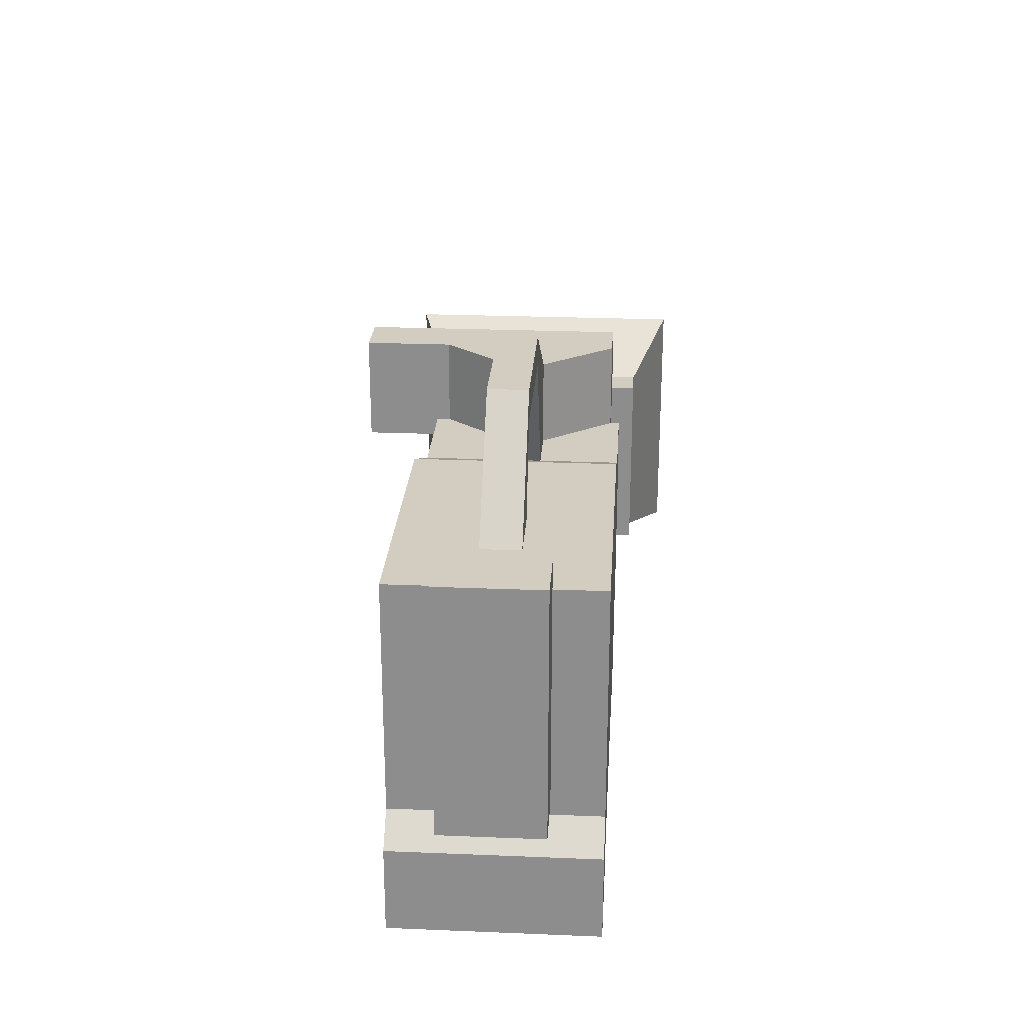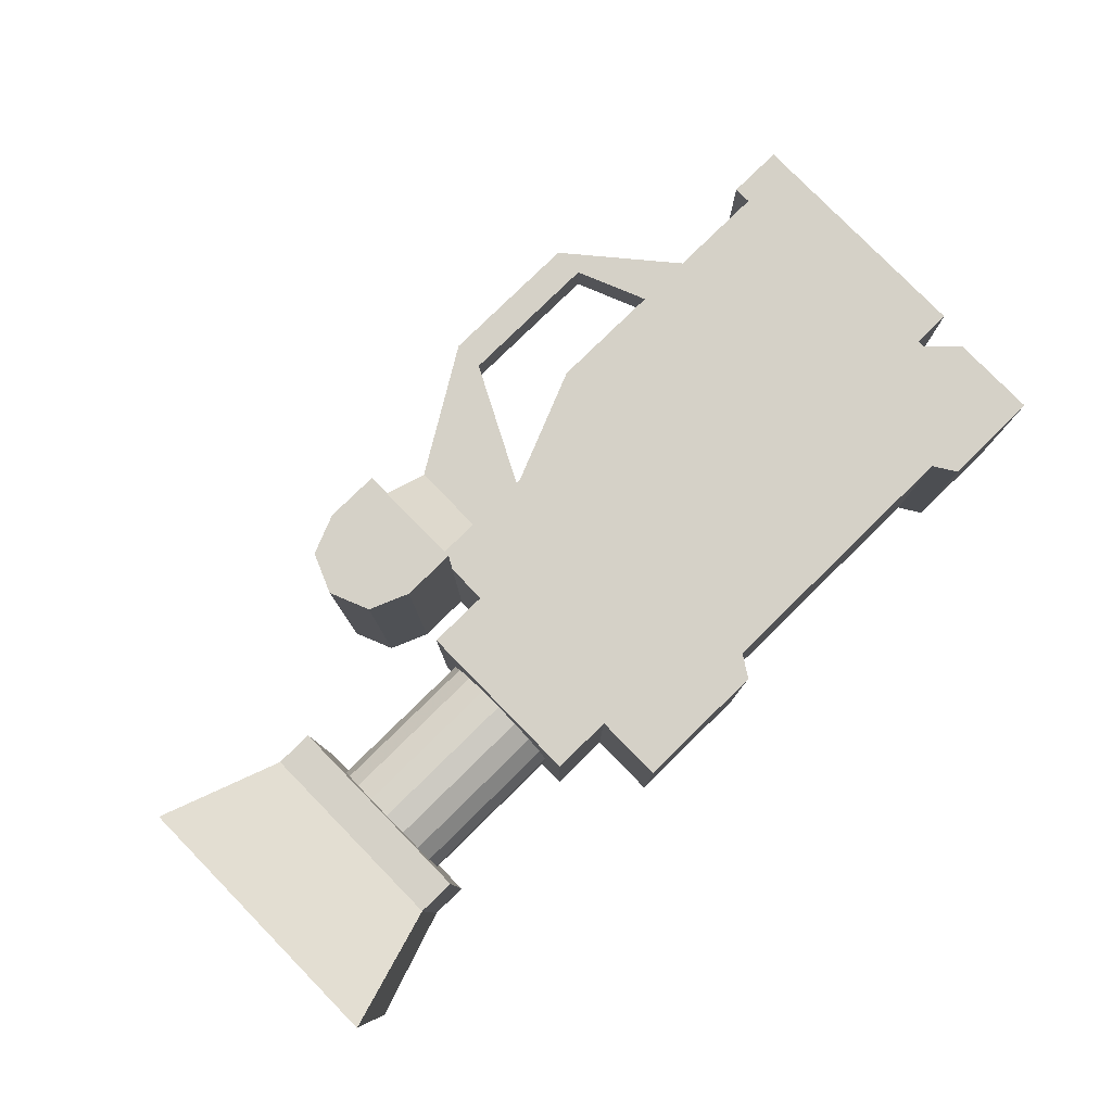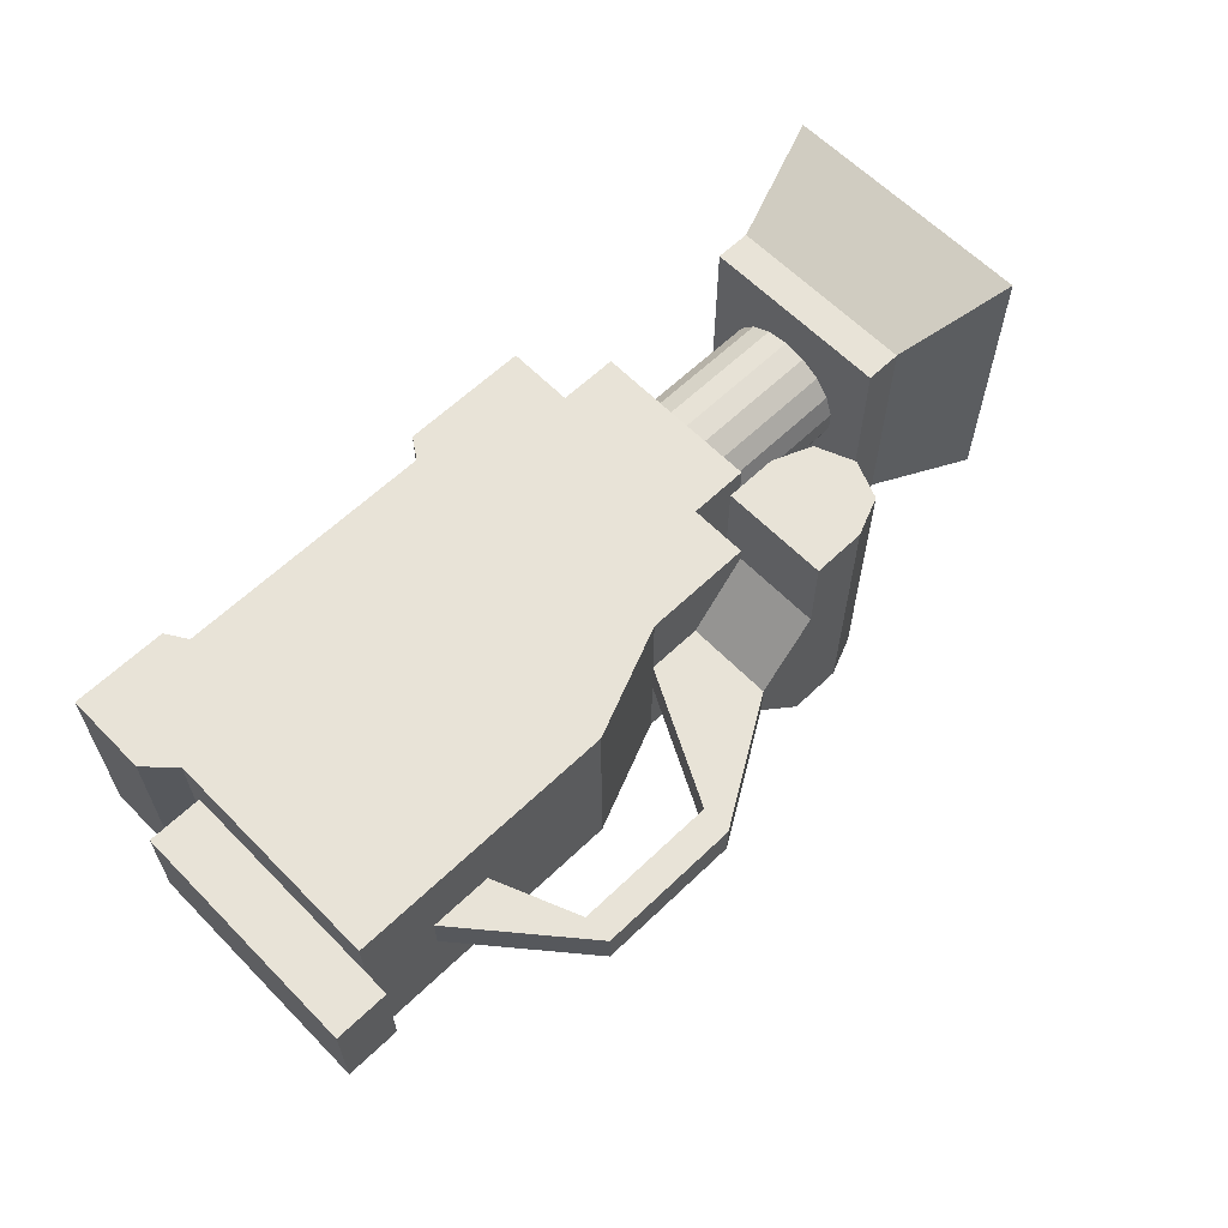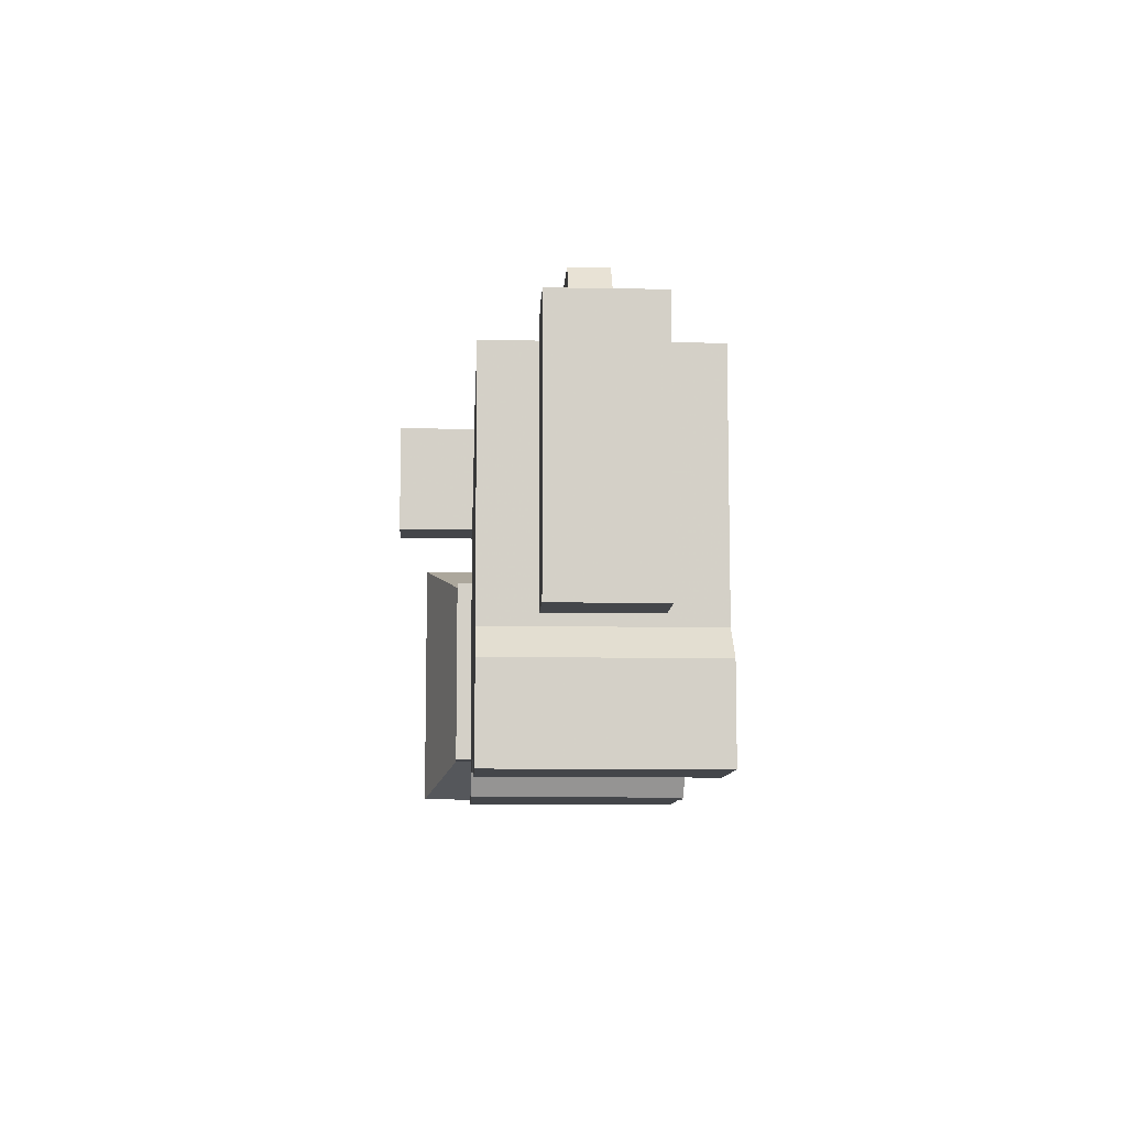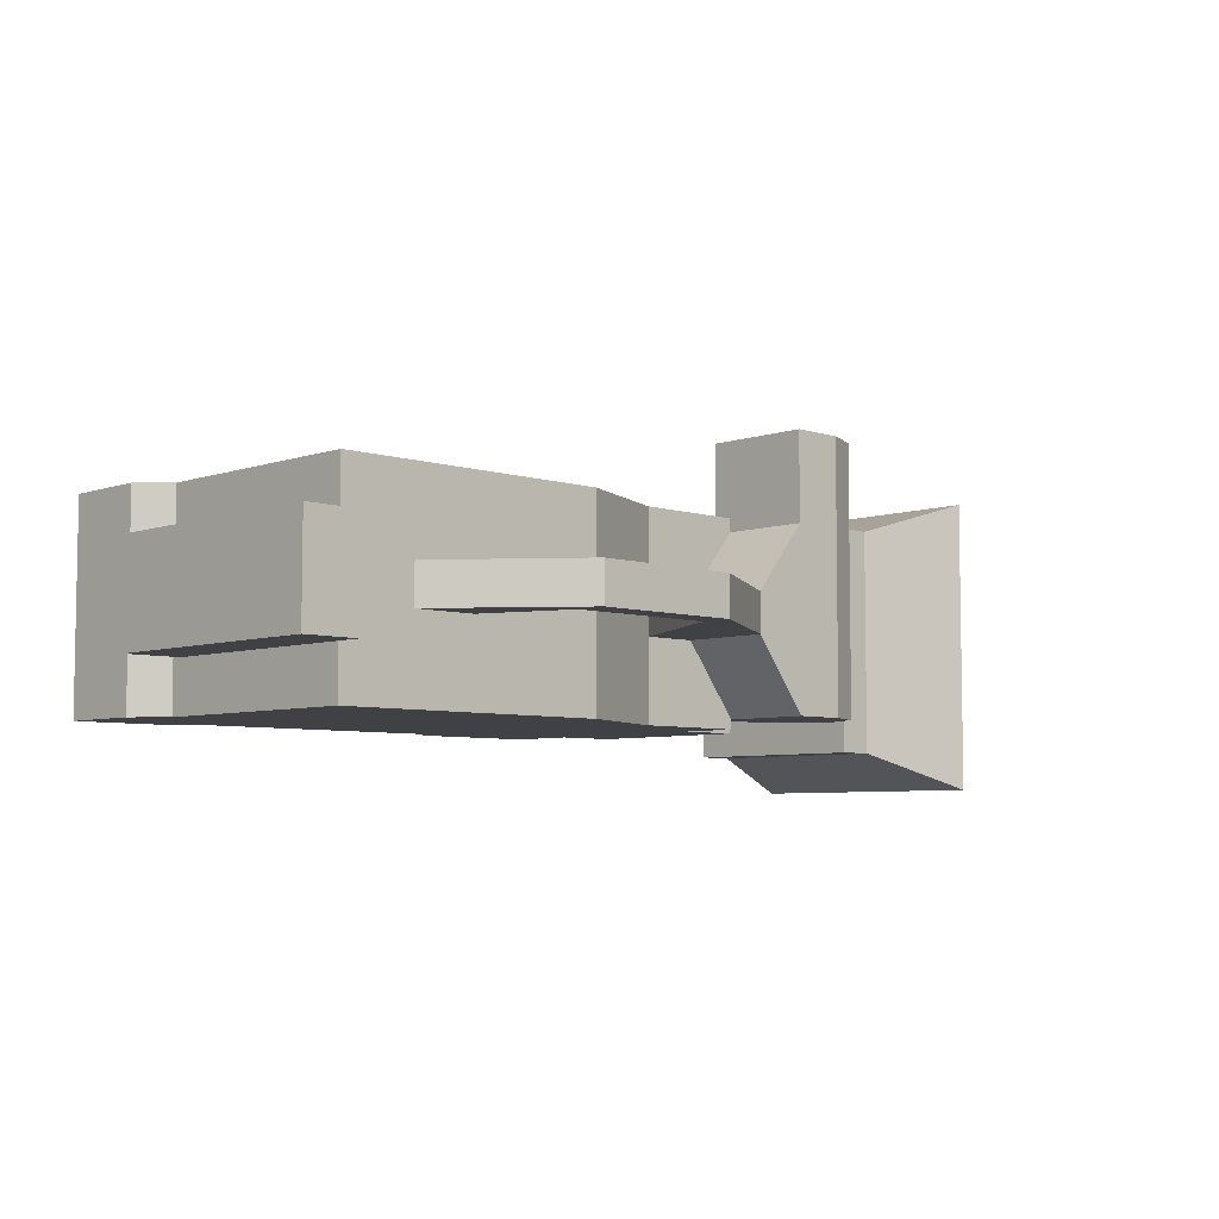
<metadata>
{"format":"obj","ext":"obj","renderer":"f3d","projection":"perspective","resolution":1024,"background":"white","views":[{"elev":24.8,"azim":-86.2,"up":"+Z"},{"elev":79.5,"azim":135.6,"up":"+Y"},{"elev":61.7,"azim":-44.2,"up":"+Y"},{"elev":-9.4,"azim":-92.8,"up":"+Z"},{"elev":-5.9,"azim":-44.1,"up":"+Y"}]}
</metadata>
<code>
v -0.002168 -0.0007141 -0.02988
v -0.002168 -0.01565 -0.02988
v -0.002168 0.01422 -0.02988
v -0.000609 -0.0007141 0.02746
v -0.000609 -0.0007141 0.01444
v -0.000609 0.00219 0.02746
v -0.000609 0.00219 0.01444
v -0.000609 -0.003618 0.02746
v -0.000609 -0.003618 0.01444
v 0.0165 0.004253 -0.01557
v 0.0165 0.004253 0.001558
v 0.0165 -0.009981 -0.01039
v 0.0165 -0.009981 -0.003623
v 0.0165 0.009196 -0.007004
v 0.0165 -0.005634 -0.01557
v 0.0165 -0.005634 0.001558
v 0.0165 -0.01058 -0.007004
v 0.0165 0.0086 -0.01039
v 0.0165 0.0086 -0.003623
v 0.0165 -0.01565 -0.007004
v 0.0165 -0.01565 0.00583
v 0.0165 -0.01565 -0.01984
v 0.0165 0.01422 -0.007004
v 0.0165 0.01422 0.00583
v 0.0165 0.01422 -0.01984
v 0.0165 -0.002407 0.002732
v 0.0165 -0.002407 -0.01674
v 0.0165 0.006883 -0.000649
v 0.0165 0.006883 -0.01336
v 0.0165 -0.008264 -0.000649
v 0.0165 -0.008264 -0.01336
v 0.0165 0.001026 0.002732
v 0.0165 0.001026 -0.01674
v -0.008801 -0.0007141 0.01444
v -0.008801 -0.01565 0.01444
v -0.008801 0.00219 0.01444
v -0.008801 -0.003618 0.01444
v -0.008801 0.01422 0.01444
v -0.0745 0.006754 0.02534
v -0.0745 0.006754 -0.01142
v -0.0745 -0.008182 0.02534
v -0.0745 -0.008182 -0.01142
v -0.05384 -0.01565 -0.02665
v -0.05384 0.01422 -0.02665
v -0.04037 0.00219 0.03852
v -0.04037 0.00219 0.03402
v -0.04037 -0.003618 0.03852
v -0.04037 -0.003618 0.03402
v -0.01397 -0.01565 -0.02665
v -0.01397 0.01422 -0.02665
v 0.02087 0.02529 0.02517
v 0.02087 0.02529 0.01402
v 0.02087 -0.01427 0.02517
v 0.02087 -0.01427 0.01402
v 0.0153 0.02529 0.01171
v 0.0153 -0.01427 0.01171
v 0.007581 0.01222 0.02746
v 0.007581 0.01222 0.01444
v 0.007581 0.02529 0.01171
v 0.007581 0.02529 0.02746
v 0.007581 -0.01565 -0.02988
v 0.007581 -0.01565 0.00583
v 0.007581 -0.01565 -0.01984
v 0.007581 -0.01565 0.01444
v 0.007581 0.01422 -0.02988
v 0.007581 0.01422 0.00583
v 0.007581 0.01422 0.01171
v 0.007581 0.01422 -0.01984
v 0.007581 0.01422 0.01444
v 0.007581 -0.01427 0.01171
v 0.007581 -0.01427 0.02746
v 0.007581 -0.01427 0.01444
v 0.0447 0.01648 -0.02091
v 0.0447 0.01648 0.008448
v 0.0447 -0.01787 -0.02091
v 0.0447 -0.01787 0.008448
v -0.02518 -0.01565 0.02126
v -0.02518 0.01422 0.02126
v 0.01534 0.02529 0.02746
v 0.01534 -0.01427 0.02746
v -0.01192 -0.01565 -0.02988
v -0.01192 0.01422 -0.02988
v -0.06626 0.006754 0.02126
v -0.06626 0.006754 0.02534
v -0.06626 0.006754 -0.01142
v -0.06626 -0.01565 0.02126
v -0.06626 -0.01565 -0.01304
v -0.06626 0.01422 0.02126
v -0.06626 0.01422 -0.01304
v -0.06626 -0.008182 0.02126
v -0.06626 -0.008182 0.02534
v -0.06626 -0.008182 -0.01142
v -0.05508 -0.0007141 0.02126
v -0.05508 0.00219 0.02126
v -0.05508 -0.003618 0.02126
v 0.06174 0.02191 0.01387
v 0.06174 0.02191 -0.02633
v 0.06174 0.02026 -0.02468
v 0.06174 0.02026 0.01222
v 0.06174 -0.02329 0.01387
v 0.06174 -0.02329 -0.02633
v 0.06174 -0.02164 -0.02468
v 0.06174 -0.02164 0.01222
v -0.04572 -0.0007141 0.02126
v -0.04572 0.00219 0.02126
v -0.04572 -0.003618 0.02126
v -0.03391 -0.0007141 -0.02665
v -0.03391 -0.01565 -0.02665
v -0.03391 0.01422 -0.02665
v -0.07035 -0.01565 -0.02988
v -0.07035 -0.01565 -0.01716
v -0.07035 0.01422 -0.02988
v -0.07035 0.01422 -0.01716
v 0.04632 0.01357 -0.018
v 0.04632 0.01357 0.005537
v 0.04632 -0.01495 -0.018
v 0.04632 -0.01495 0.005537
v -0.0559 -0.01565 -0.02988
v -0.0559 0.01422 -0.02988
v 0.02318 0.02529 0.01959
v 0.02318 -0.01427 0.01959
v -0.01866 0.00219 0.03852
v -0.01866 0.00219 0.03402
v -0.01866 -0.003618 0.03852
v -0.01866 -0.003618 0.03402
v 0.03924 0.01648 -0.02091
v 0.03924 0.01648 0.008448
v 0.03924 0.004253 -0.01557
v 0.03924 0.004253 0.001558
v 0.03924 -0.009981 -0.01039
v 0.03924 -0.009981 -0.003623
v 0.03924 0.009196 -0.007004
v 0.03924 -0.005634 -0.01557
v 0.03924 -0.005634 0.001558
v 0.03924 -0.01058 -0.007004
v 0.03924 0.0086 -0.01039
v 0.03924 0.0086 -0.003623
v 0.03924 -0.01787 -0.02091
v 0.03924 -0.01787 0.008448
v 0.03924 -0.002407 0.002732
v 0.03924 -0.002407 -0.01674
v 0.03924 0.006883 -0.000649
v 0.03924 0.006883 -0.01336
v 0.03924 -0.008264 -0.000649
v 0.03924 -0.008264 -0.01336
v 0.03924 0.001026 0.002732
v 0.03924 0.001026 -0.01674
f 114 117 116
f 117 114 115
f 52 56 55
f 56 52 54
f 52 121 54
f 121 52 120
f 120 53 121
f 53 120 51
f 53 79 80
f 79 53 51
f 44 43 109
f 108 109 43
f 44 119 43
f 109 113 44
f 107 109 108
f 43 63 108
f 118 43 119
f 44 113 119
f 50 113 109
f 109 107 50
f 108 50 107
f 108 63 49
f 63 43 111
f 118 110 43
f 118 119 110
f 112 119 113
f 68 113 50
f 49 50 108
f 49 63 81
f 111 43 110
f 111 20 63
f 112 110 119
f 112 113 110
f 25 113 68
f 68 50 65
f 49 81 50
f 81 63 2
f 111 110 113
f 22 63 20
f 87 20 111
f 23 113 25
f 68 63 25
f 65 50 3
f 68 65 63
f 82 50 81
f 61 2 63
f 2 3 81
f 113 89 111
f 22 25 63
f 20 31 22
f 86 20 87
f 87 111 89
f 89 113 23
f 23 25 24
f 82 3 50
f 3 1 65
f 61 63 65
f 82 81 3
f 61 65 2
f 1 3 2
f 25 22 27
f 15 22 31
f 12 31 20
f 62 20 86
f 86 87 90
f 89 92 87
f 88 89 23
f 25 14 24
f 66 23 24
f 2 65 1
f 27 22 15
f 33 25 27
f 15 31 30
f 15 31 133
f 31 12 13
f 12 130 31
f 21 12 20
f 21 20 62
f 35 62 86
f 92 90 87
f 90 83 86
f 85 92 89
f 88 85 89
f 66 88 23
f 14 19 24
f 14 25 18
f 24 21 66
f 27 15 141
f 27 15 26
f 10 25 33
f 33 27 147
f 33 27 26
f 30 31 13
f 16 15 30
f 145 133 31
f 133 141 15
f 17 13 12
f 145 31 130
f 130 12 135
f 17 12 21
f 62 66 21
f 64 62 35
f 77 35 86
f 88 86 83
f 92 85 42
f 83 85 88
f 67 88 66
f 19 28 24
f 14 18 19
f 14 132 19
f 18 25 29
f 14 18 132
f 24 26 21
f 141 147 27
f 26 15 16
f 29 25 10
f 10 33 32
f 10 33 128
f 147 128 33
f 32 33 26
f 13 21 30
f 30 144 13
f 30 16 144
f 30 21 16
f 145 138 133
f 133 138 141
f 13 131 17
f 17 21 13
f 17 135 12
f 130 138 145
f 135 138 130
f 66 62 70
f 64 70 62
f 35 37 64
f 35 77 38
f 86 95 77
f 93 86 88
f 84 39 83
f 40 42 85
f 83 39 85
f 38 88 67
f 67 66 70
f 28 11 24
f 28 19 142
f 19 18 28
f 137 19 132
f 29 143 18
f 18 29 28
f 136 132 18
f 16 21 26
f 32 26 24
f 147 141 126
f 16 26 134
f 29 10 28
f 29 10 143
f 11 10 32
f 128 143 10
f 128 147 126
f 26 32 140
f 131 13 144
f 134 144 16
f 126 141 138
f 135 17 131
f 135 131 138
f 70 64 72
f 34 64 37
f 37 35 38
f 78 38 77
f 106 77 95
f 95 86 93
f 41 42 39
f 41 39 91
f 78 93 88
f 84 91 39
f 40 39 42
f 40 85 39
f 78 88 38
f 38 67 69
f 70 55 67
f 11 32 24
f 11 28 129
f 28 10 11
f 137 142 19
f 142 129 28
f 132 127 137
f 136 18 143
f 132 136 126
f 140 134 26
f 32 11 146
f 143 128 126
f 146 140 32
f 144 139 131
f 134 139 144
f 126 138 73
f 138 131 139
f 72 64 9
f 72 54 70
f 36 64 34
f 34 37 38
f 34 123 37
f 34 37 5
f 78 77 104
f 104 77 106
f 106 95 48
f 95 93 106
f 95 93 47
f 104 93 78
f 67 60 69
f 69 7 38
f 59 67 55
f 56 55 70
f 129 146 11
f 137 127 142
f 142 127 129
f 127 132 126
f 136 143 126
f 140 139 134
f 146 127 140
f 75 73 138
f 126 73 127
f 139 76 138
f 9 64 36
f 9 8 72
f 56 70 54
f 121 54 72
f 36 34 38
f 36 123 34
f 125 37 123
f 9 5 37
f 104 106 93
f 106 48 104
f 47 48 95
f 45 47 93
f 69 60 58
f 59 60 67
f 36 38 7
f 58 7 69
f 59 55 60
f 55 56 52
f 129 127 146
f 127 139 140
f 73 75 97
f 75 138 76
f 74 127 73
f 76 139 74
f 36 7 9
f 71 72 8
f 9 37 8
f 9 8 5
f 54 52 56
f 54 121 52
f 71 121 72
f 36 7 123
f 125 8 37
f 125 123 48
f 5 9 7
f 46 104 48
f 124 48 47
f 47 45 124
f 94 45 93
f 57 58 60
f 58 57 7
f 52 60 55
f 127 74 139
f 101 97 75
f 97 96 73
f 76 100 75
f 74 73 96
f 76 74 100
f 8 4 71
f 4 5 8
f 120 52 121
f 53 121 71
f 6 123 7
f 124 8 125
f 46 48 123
f 48 124 125
f 5 4 7
f 105 104 46
f 122 124 45
f 94 105 45
f 60 80 57
f 6 7 57
f 120 60 52
f 97 101 102
f 101 75 100
f 97 99 96
f 96 100 74
f 6 71 4
f 4 8 6
f 121 53 120
f 80 53 71
f 122 123 6
f 6 7 4
f 124 122 8
f 123 45 46
f 46 45 105
f 45 123 122
f 80 71 57
f 79 80 60
f 57 71 6
f 51 60 120
f 100 102 101
f 98 97 102
f 99 103 96
f 99 97 98
f 96 103 100
f 6 8 122
f 51 120 53
f 80 79 53
f 79 60 51
f 102 100 103
f 98 102 114
f 103 99 117
f 98 114 99
f 51 53 79
f 102 103 116
f 116 114 102
f 115 117 99
f 117 116 103
f 115 99 114
f 116 117 114
f 115 114 117
f 109 43 44
f 43 109 108
f 43 119 44
f 44 113 109
f 108 109 107
f 108 63 43
f 119 43 118
f 119 113 44
f 109 113 50
f 50 107 109
f 107 50 108
f 49 63 108
f 111 43 63
f 43 110 118
f 110 119 118
f 113 119 112
f 50 113 68
f 108 50 49
f 81 63 49
f 110 43 111
f 63 20 111
f 119 110 112
f 110 113 112
f 68 113 25
f 65 50 68
f 50 81 49
f 2 63 81
f 113 110 111
f 20 63 22
f 111 20 87
f 25 113 23
f 25 63 68
f 3 50 65
f 63 65 68
f 81 50 82
f 63 2 61
f 81 3 2
f 111 89 113
f 63 25 22
f 22 31 20
f 87 20 86
f 89 111 87
f 23 113 89
f 24 25 23
f 50 3 82
f 65 1 3
f 65 63 61
f 3 81 82
f 2 65 61
f 2 3 1
f 27 22 25
f 31 22 15
f 20 31 12
f 86 20 62
f 90 87 86
f 87 92 89
f 23 89 88
f 24 14 25
f 24 23 66
f 1 65 2
f 15 22 27
f 27 25 33
f 30 31 15
f 133 31 15
f 13 12 31
f 31 130 12
f 20 12 21
f 62 20 21
f 86 62 35
f 87 90 92
f 86 83 90
f 89 92 85
f 89 85 88
f 23 88 66
f 24 19 14
f 18 25 14
f 66 21 24
f 141 15 27
f 26 15 27
f 33 25 10
f 147 27 33
f 26 27 33
f 13 31 30
f 30 15 16
f 31 133 145
f 15 141 133
f 12 13 17
f 130 31 145
f 135 12 130
f 21 12 17
f 21 66 62
f 35 62 64
f 86 35 77
f 92 41 90
f 90 41 92
f 83 86 88
f 90 84 83
f 83 84 90
f 42 85 92
f 88 85 83
f 66 88 67
f 24 28 19
f 19 18 14
f 19 132 14
f 29 25 18
f 132 18 14
f 21 26 24
f 27 147 141
f 16 15 26
f 10 25 29
f 32 33 10
f 128 33 10
f 33 128 147
f 26 33 32
f 30 21 13
f 13 144 30
f 144 16 30
f 16 21 30
f 133 138 145
f 141 138 133
f 17 131 13
f 13 21 17
f 12 135 17
f 145 138 130
f 130 138 135
f 70 62 66
f 62 70 64
f 64 37 35
f 38 77 35
f 77 95 86
f 41 92 42
f 42 92 41
f 90 41 91
f 91 41 90
f 88 86 93
f 84 90 91
f 91 90 84
f 83 39 84
f 85 42 40
f 85 39 83
f 67 88 38
f 70 66 67
f 24 11 28
f 142 19 28
f 28 18 19
f 132 19 137
f 18 143 29
f 28 29 18
f 18 132 136
f 26 21 16
f 24 26 32
f 126 141 147
f 134 26 16
f 28 10 29
f 143 10 29
f 32 10 11
f 10 143 128
f 126 147 128
f 140 32 26
f 144 13 131
f 16 144 134
f 138 141 126
f 131 17 135
f 138 131 135
f 72 64 70
f 37 64 34
f 38 35 37
f 77 38 78
f 95 77 106
f 93 86 95
f 39 42 41
f 91 39 41
f 88 93 78
f 39 91 84
f 42 39 40
f 39 85 40
f 38 88 78
f 69 67 38
f 67 55 70
f 24 32 11
f 129 28 11
f 11 10 28
f 19 142 137
f 28 129 142
f 137 127 132
f 143 18 136
f 126 136 132
f 26 134 140
f 146 11 32
f 126 128 143
f 32 140 146
f 131 139 144
f 144 139 134
f 73 138 126
f 139 131 138
f 9 64 72
f 70 54 72
f 34 64 36
f 38 37 34
f 37 123 34
f 5 37 34
f 104 77 78
f 106 77 104
f 48 95 106
f 106 93 95
f 47 93 95
f 78 93 104
f 69 60 67
f 38 7 69
f 55 67 59
f 70 55 56
f 11 146 129
f 142 127 137
f 129 127 142
f 126 132 127
f 126 143 136
f 134 139 140
f 140 127 146
f 138 73 75
f 127 73 126
f 138 76 139
f 36 64 9
f 72 8 9
f 54 70 56
f 72 54 121
f 38 34 36
f 34 123 36
f 123 37 125
f 37 5 9
f 93 106 104
f 104 48 106
f 95 48 47
f 93 47 45
f 58 60 69
f 67 60 59
f 7 38 36
f 69 7 58
f 60 55 59
f 146 127 129
f 140 139 127
f 97 75 73
f 76 138 75
f 73 127 74
f 74 139 76
f 9 7 36
f 8 72 71
f 8 37 9
f 5 8 9
f 72 121 71
f 123 7 36
f 37 8 125
f 48 123 125
f 7 9 5
f 48 104 46
f 47 48 124
f 124 45 47
f 93 45 94
f 60 58 57
f 7 57 58
f 55 60 52
f 139 74 127
f 75 97 101
f 73 96 97
f 75 100 76
f 96 73 74
f 100 74 76
f 71 4 8
f 8 5 4
f 71 121 53
f 7 123 6
f 125 8 124
f 123 48 46
f 125 124 48
f 7 4 5
f 46 104 105
f 45 124 122
f 45 105 94
f 57 80 60
f 57 7 6
f 52 60 120
f 102 101 97
f 100 75 101
f 96 99 97
f 74 100 96
f 4 71 6
f 6 8 4
f 71 53 80
f 6 123 122
f 4 7 6
f 8 122 124
f 46 45 123
f 105 45 46
f 122 123 45
f 57 71 80
f 60 80 79
f 6 71 57
f 120 60 51
f 101 102 100
f 102 97 98
f 96 103 99
f 98 97 99
f 100 103 96
f 122 8 6
f 51 60 79
f 103 100 102
f 114 102 98
f 117 99 103
f 99 114 98
f 116 103 102
f 102 114 116
f 99 117 115
f 103 116 117
f 114 99 115

</code>
